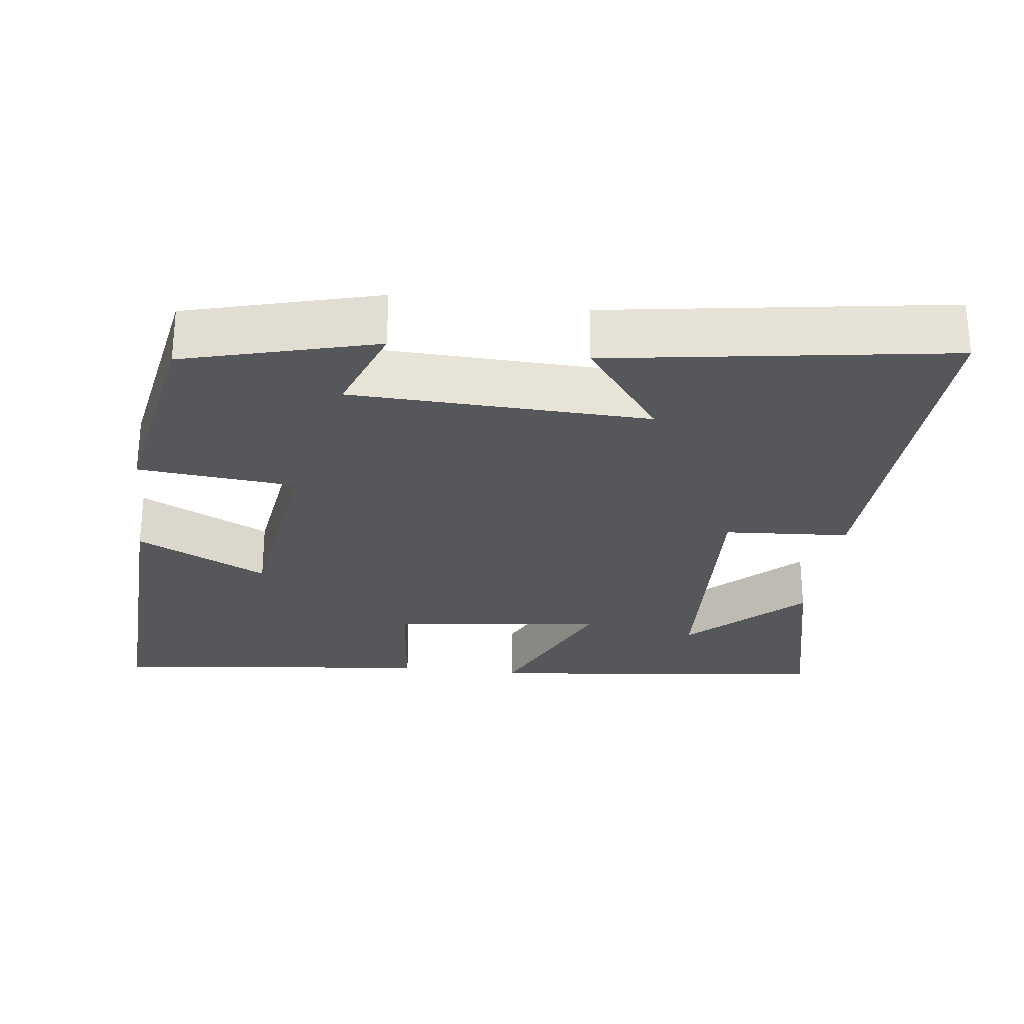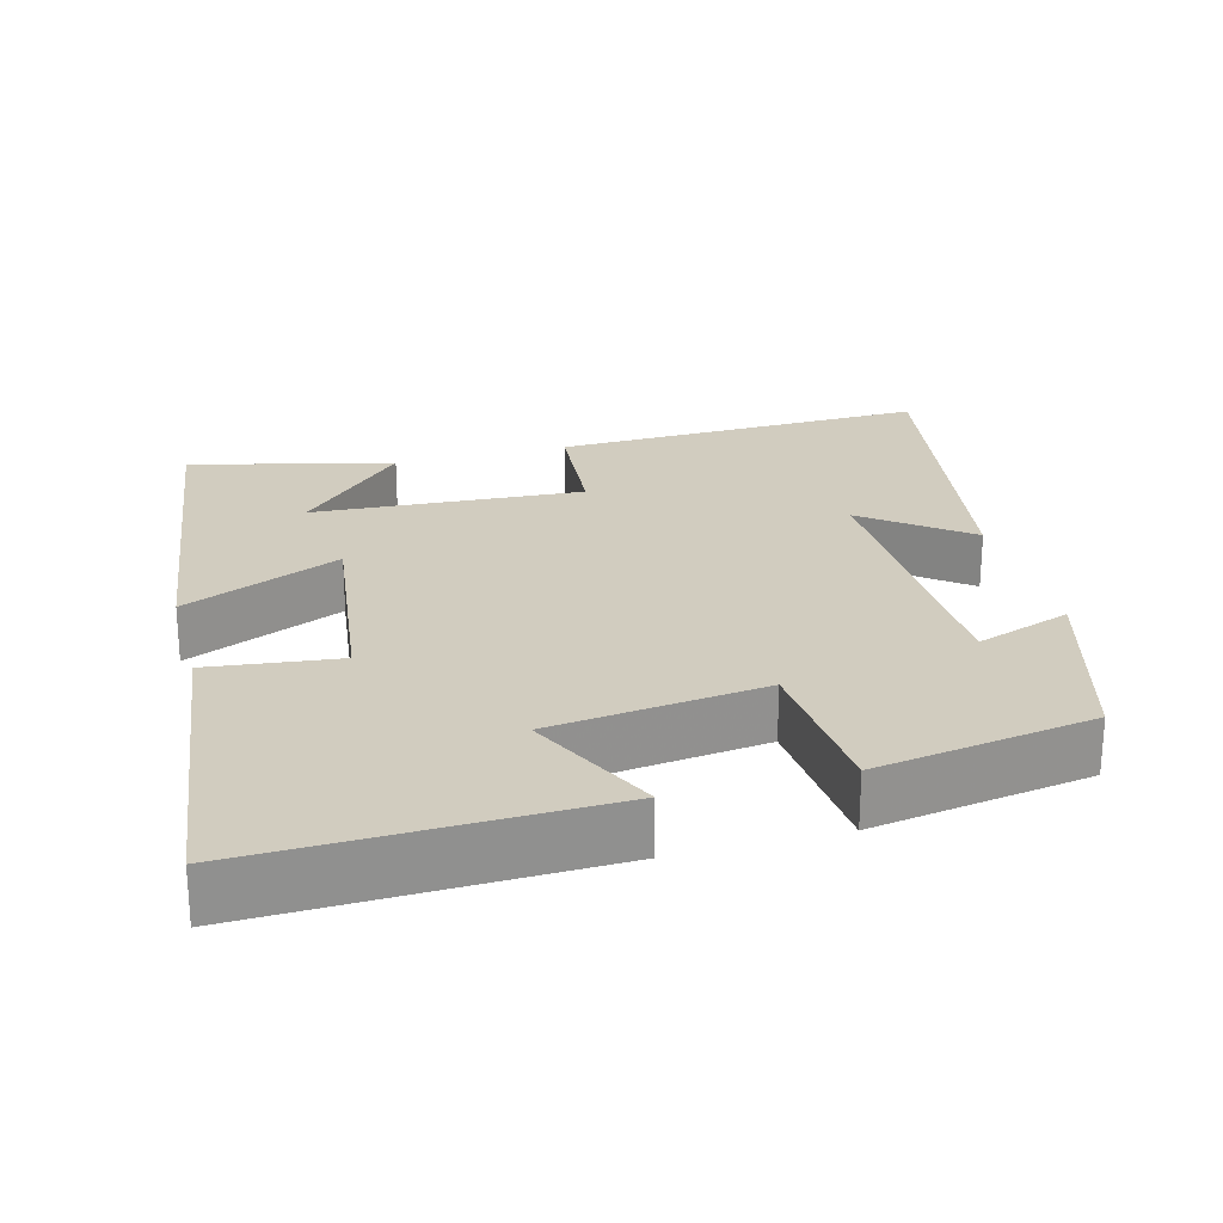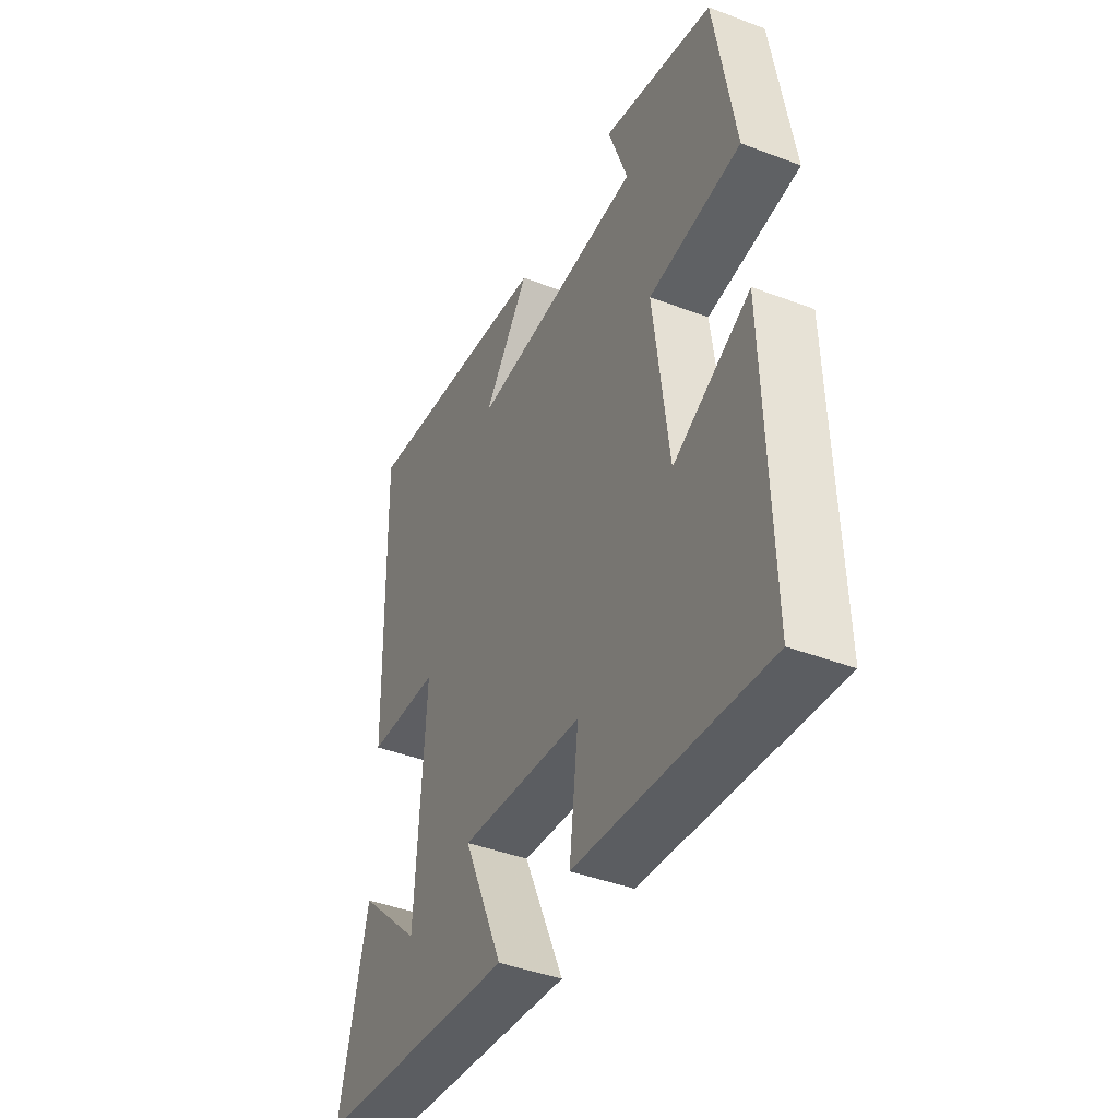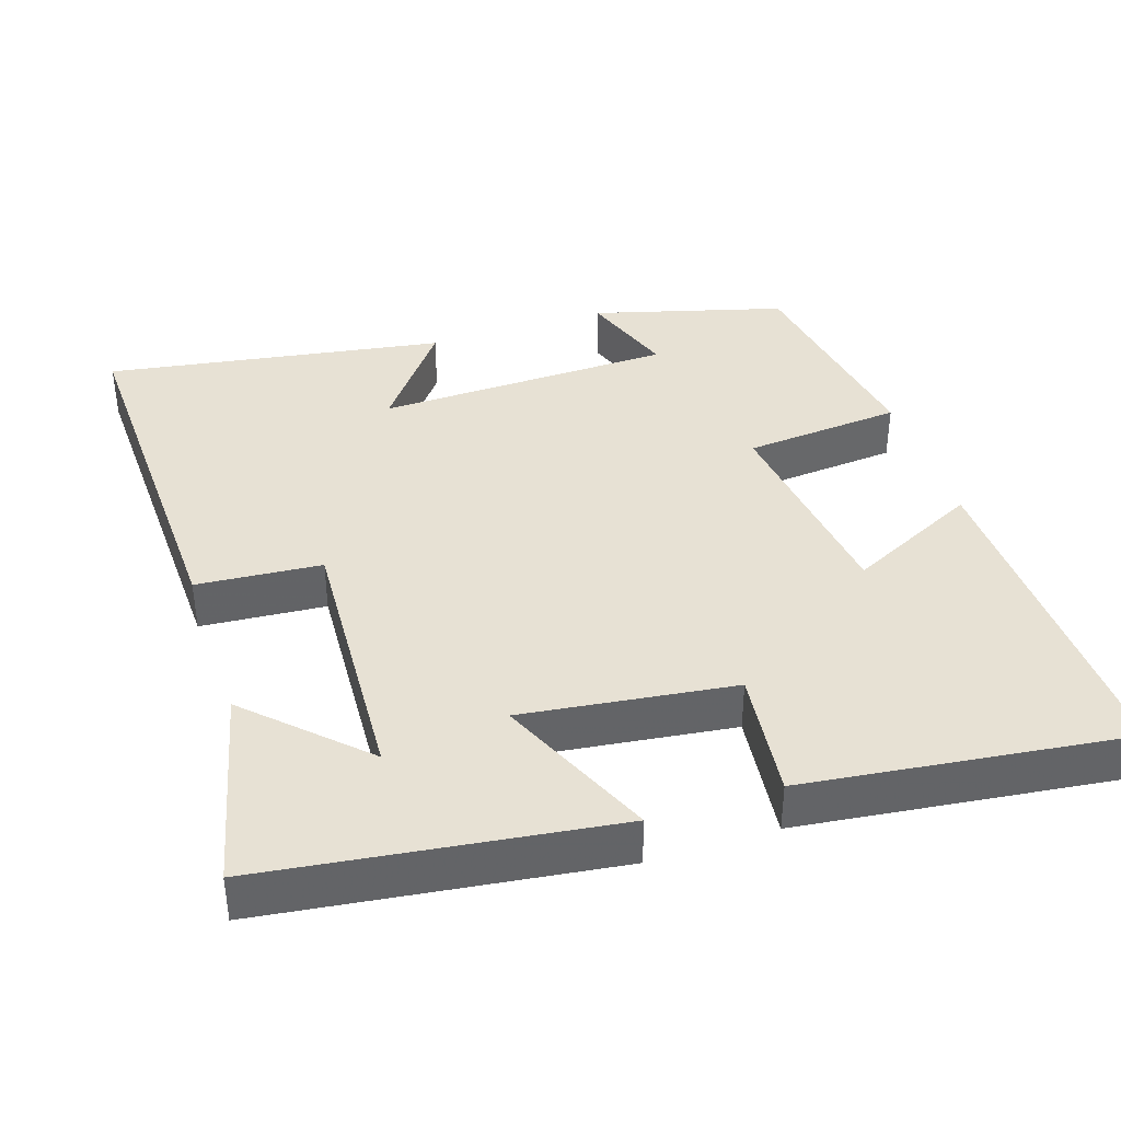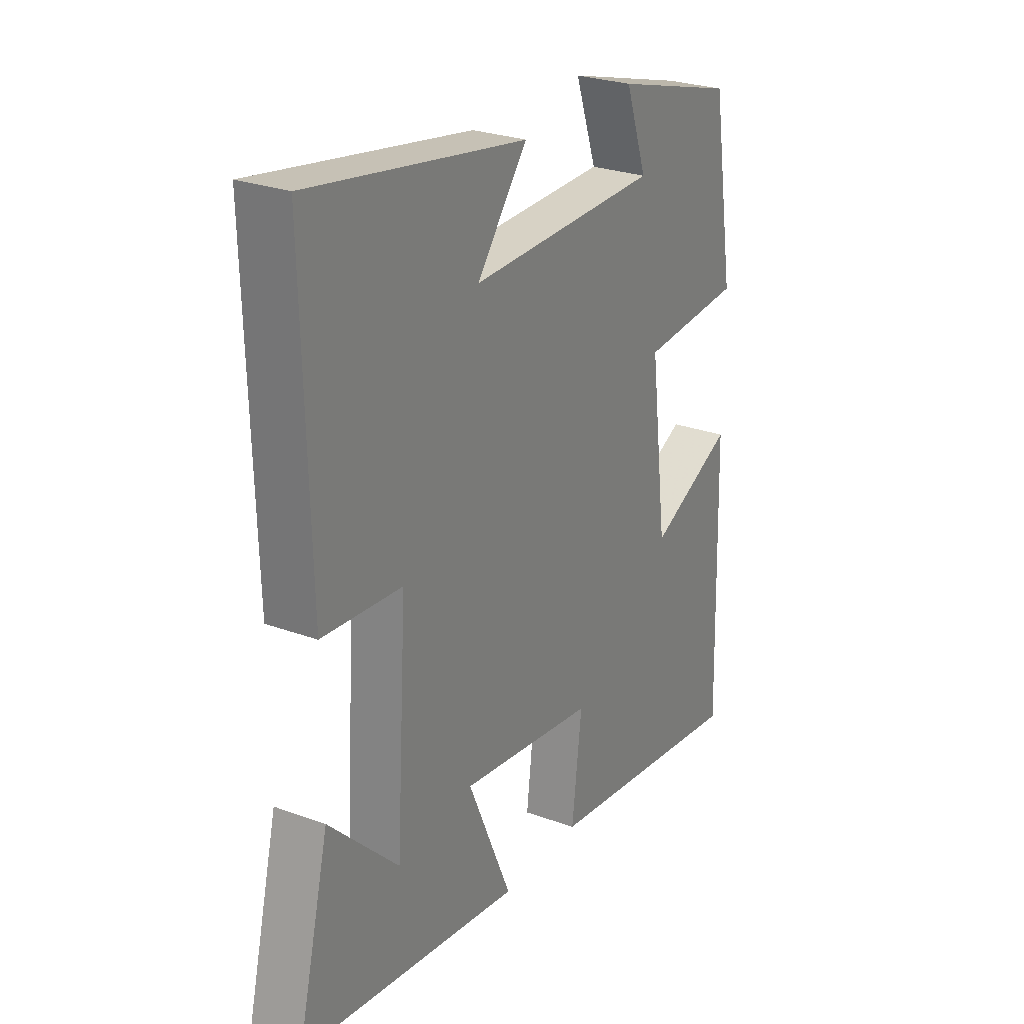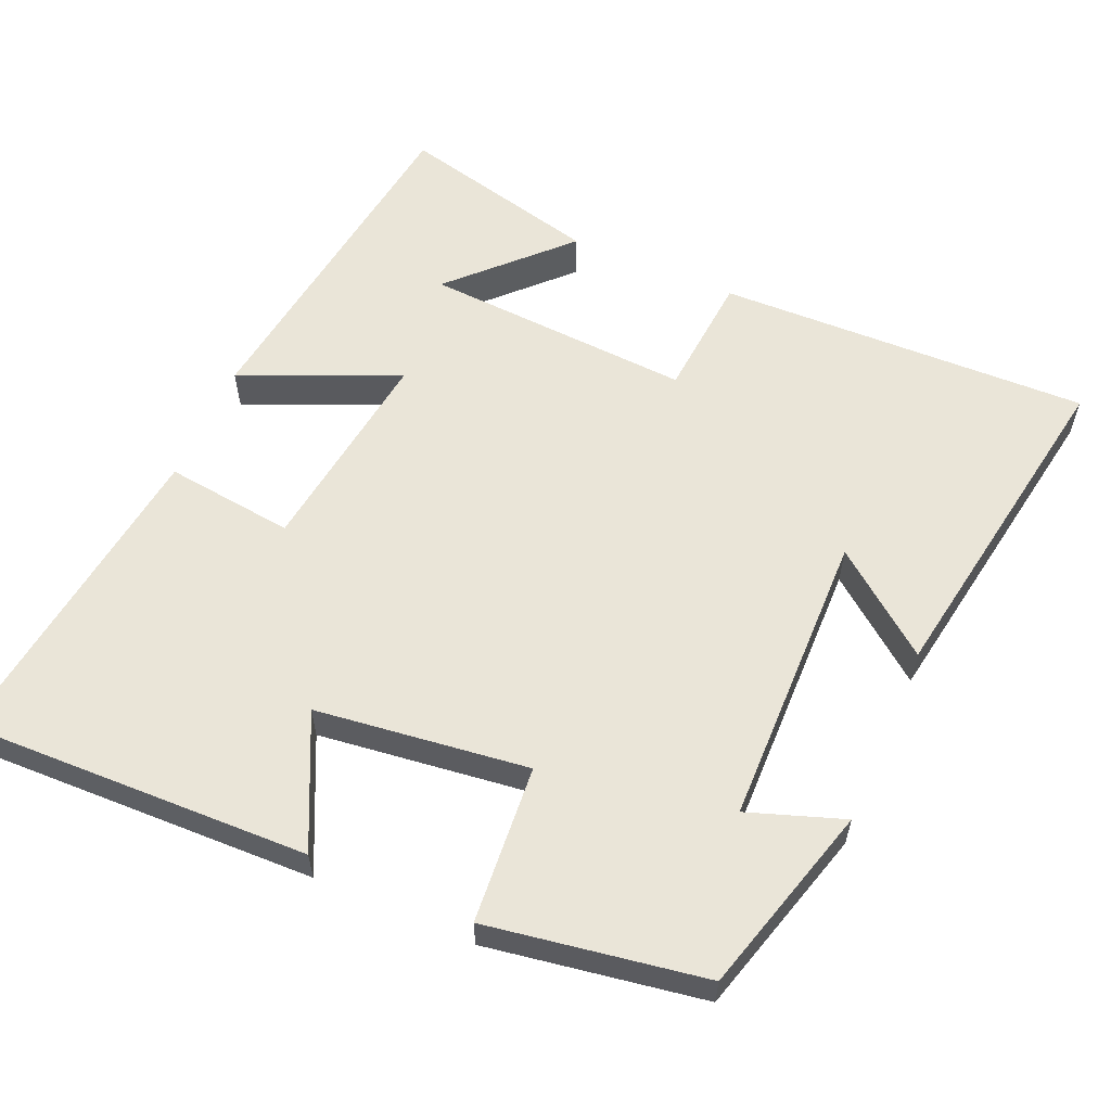
<metadata>
{"format":"obj","ext":"obj","renderer":"f3d","projection":"perspective","resolution":1024,"background":"white","views":[{"elev":-27.1,"azim":-7.9,"up":"+Y"},{"elev":24.1,"azim":-105.1,"up":"+Y"},{"elev":-42.6,"azim":-114.4,"up":"+Z"},{"elev":39.4,"azim":161.6,"up":"+Y"},{"elev":26.5,"azim":120.0,"up":"+Z"},{"elev":58.7,"azim":-66.5,"up":"+Y"}]}
</metadata>
<code>
v 0.514 0.07 0.576
v 0.5 0.07 0.071
v 0.331 0.07 0.057
v 0.353 0.07 -0.307
v 0.5 0.07 -0.163
v 0.567 0.07 -0.436
v 0.097 0.07 -0.5
v 0.19 0.07 -0.287
v -0.096 0.07 -0.325
v -0.075 0.07 -0.5
v -0.513 0.07 -0.556
v -0.5 0.07 -0.087
v -0.322 0.07 -0.172
v -0.286 0.07 0.116
v -0.5 0.07 0.133
v -0.452 0.07 0.427
v -0.194 0.07 0.5
v -0.239 0.07 0.371
v 0.163 0.07 0.363
v 0.056 0.07 0.5
v 0.514 0 0.576
v 0.5 0 0.071
v 0.331 0 0.057
v 0.353 0 -0.307
v 0.5 0 -0.163
v 0.567 0 -0.436
v 0.097 0 -0.5
v 0.19 0 -0.287
v -0.096 0 -0.325
v -0.075 0 -0.5
v -0.513 0 -0.556
v -0.5 0 -0.087
v -0.322 0 -0.172
v -0.286 0 0.116
v -0.5 0 0.133
v -0.452 0 0.427
v -0.194 0 0.5
v -0.239 0 0.371
v 0.163 0 0.363
v 0.056 0 0.5
f 19 20 1 2
f 18 19 2 3
f 15 16 17 18
f 14 15 18
f 18 3 4
f 14 18 4
f 13 14 4
f 11 12 13
f 10 11 13
f 9 10 13
f 8 9 13
f 8 13 4
f 7 8 4
f 6 7 4
f 4 5 6
f 22 21 40 39
f 23 22 39 38
f 38 37 36 35
f 38 35 34
f 24 23 38
f 24 38 34
f 24 34 33
f 33 32 31
f 33 31 30
f 33 30 29
f 33 29 28
f 24 33 28
f 24 28 27
f 24 27 26
f 26 25 24
f 1 21 22 2
f 2 22 23 3
f 3 23 24 4
f 4 24 25 5
f 5 25 26 6
f 6 26 27 7
f 7 27 28 8
f 8 28 29 9
f 9 29 30 10
f 10 30 31 11
f 11 31 32 12
f 12 32 33 13
f 13 33 34 14
f 14 34 35 15
f 15 35 36 16
f 16 36 37 17
f 17 37 38 18
f 18 38 39 19
f 19 39 40 20
f 20 40 21 1

</code>
